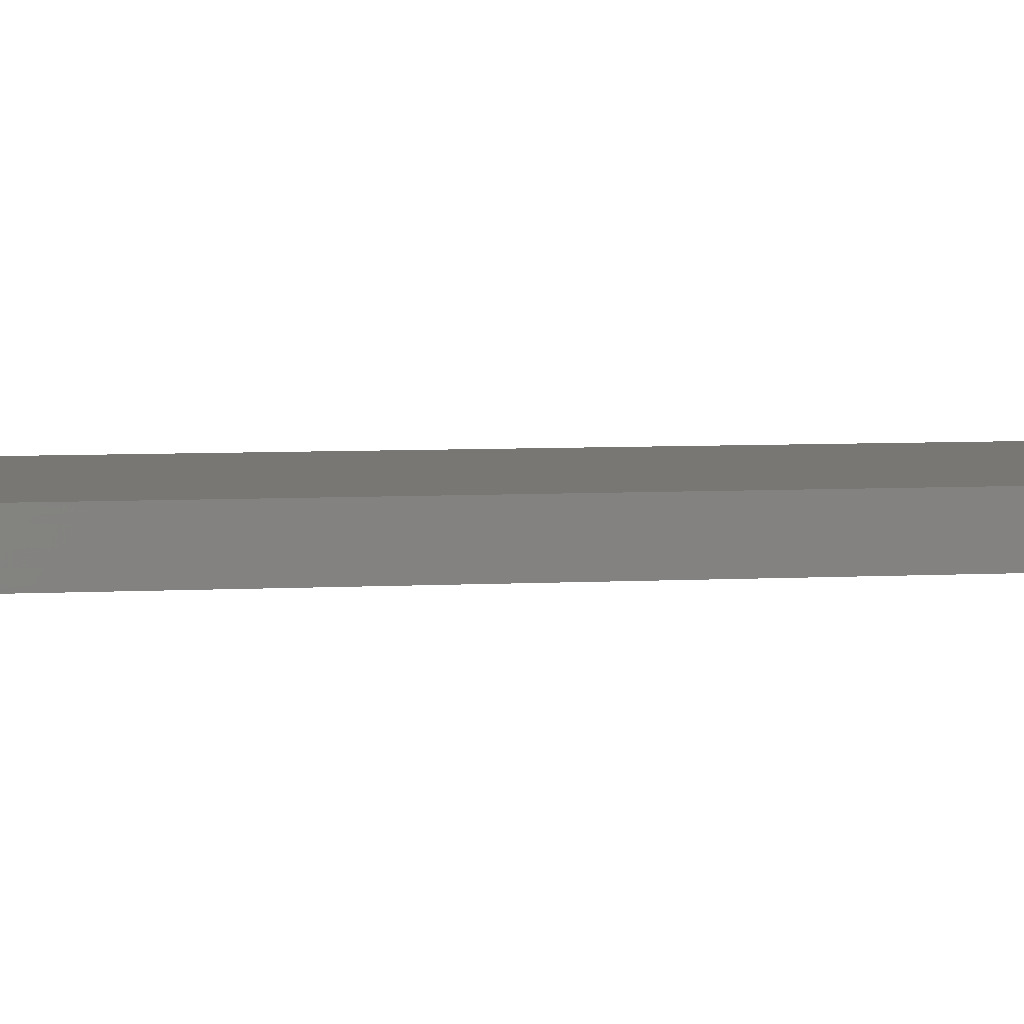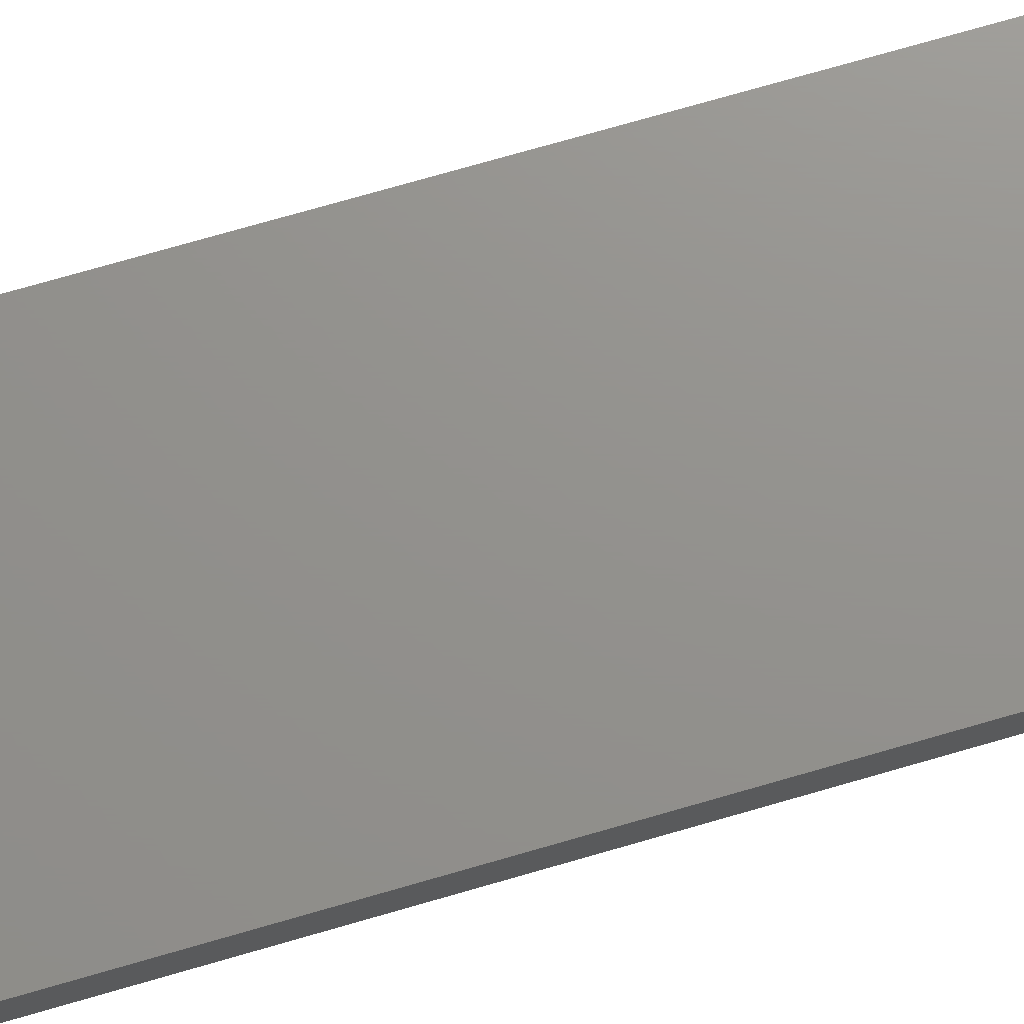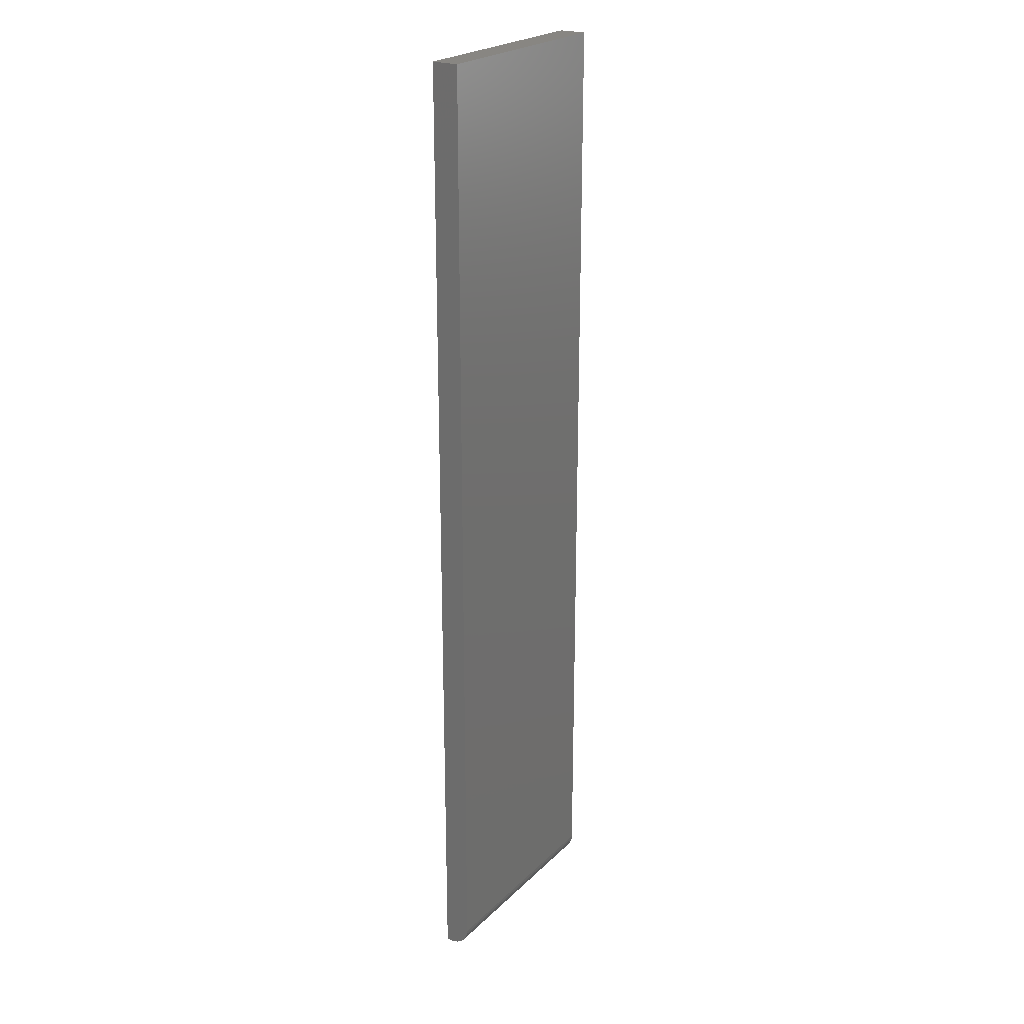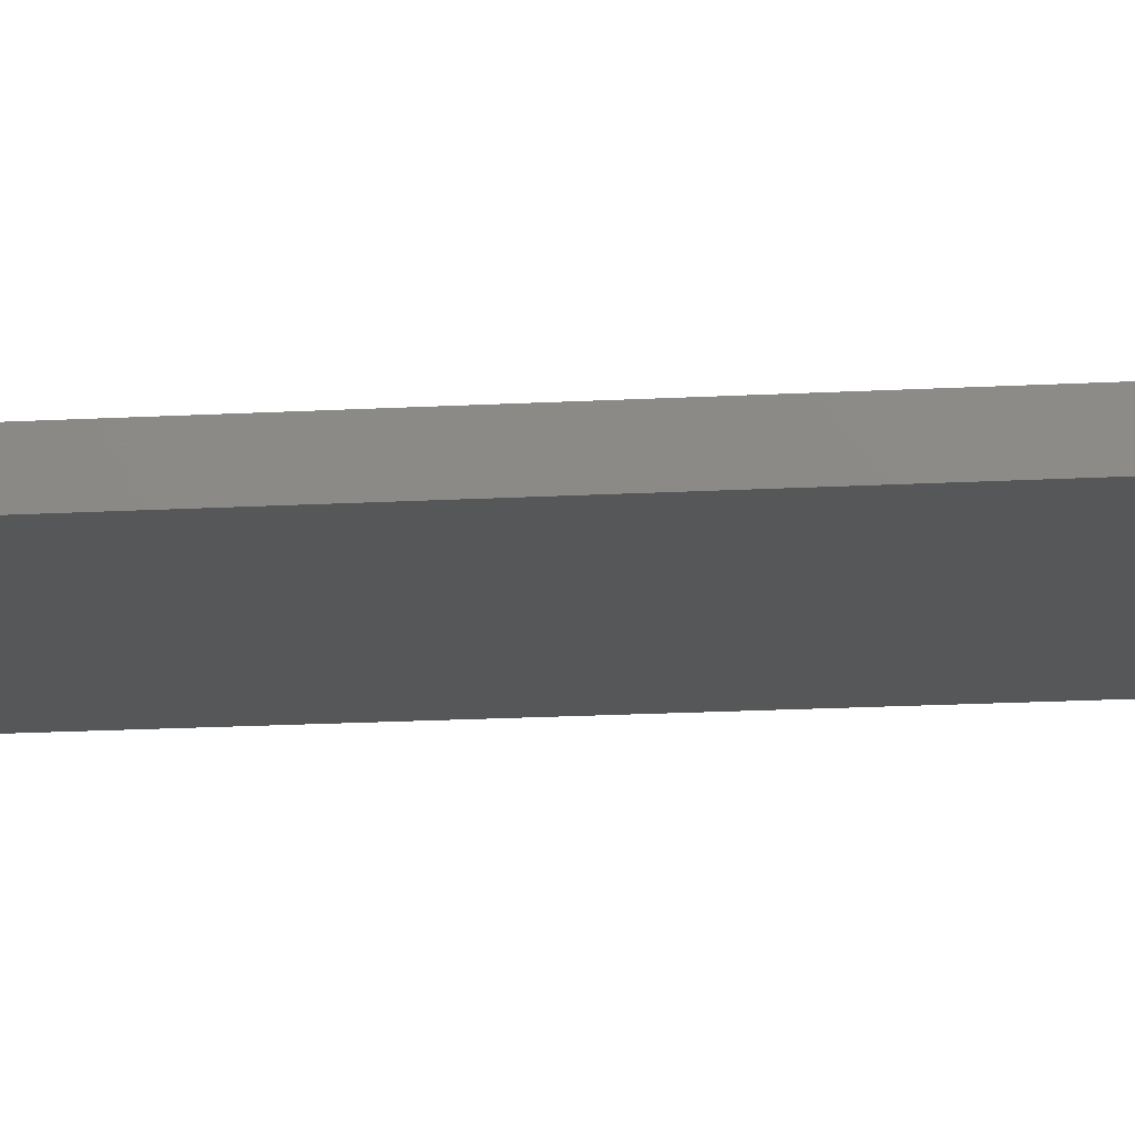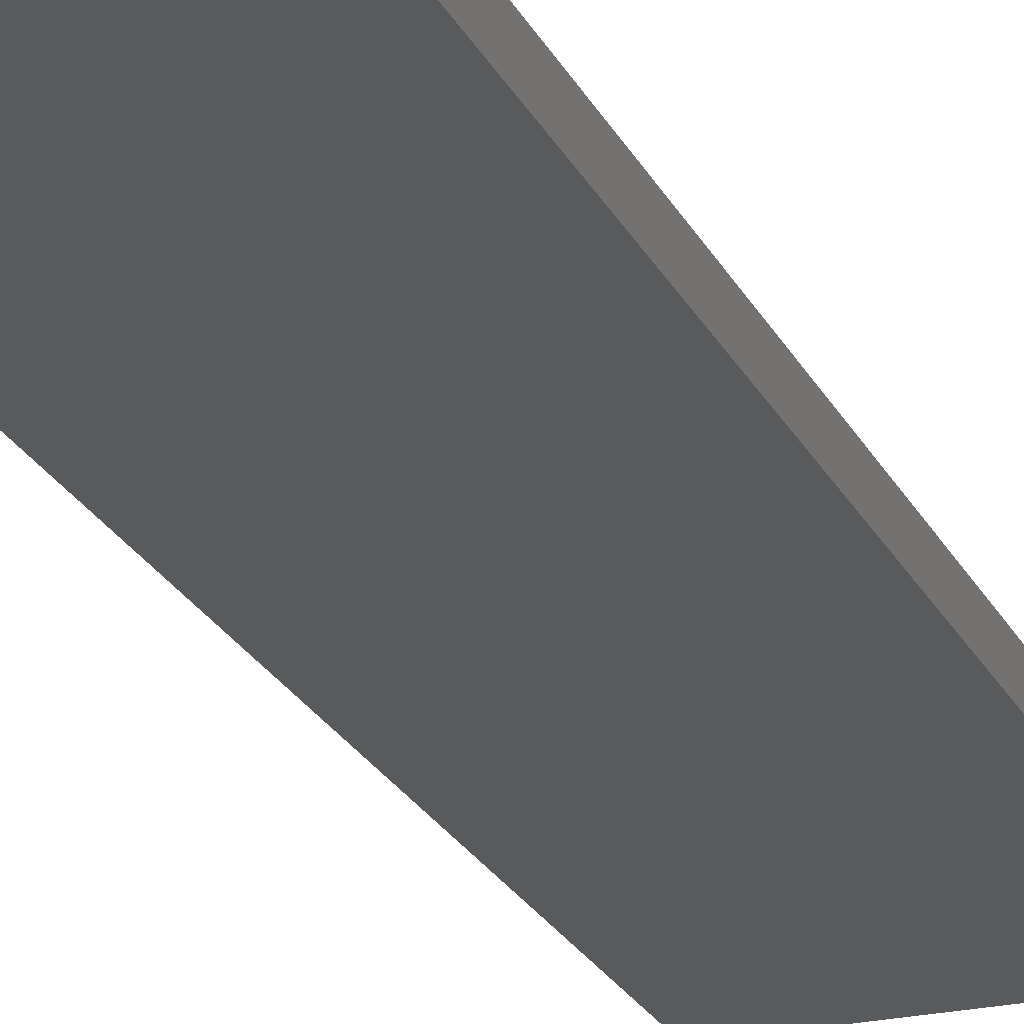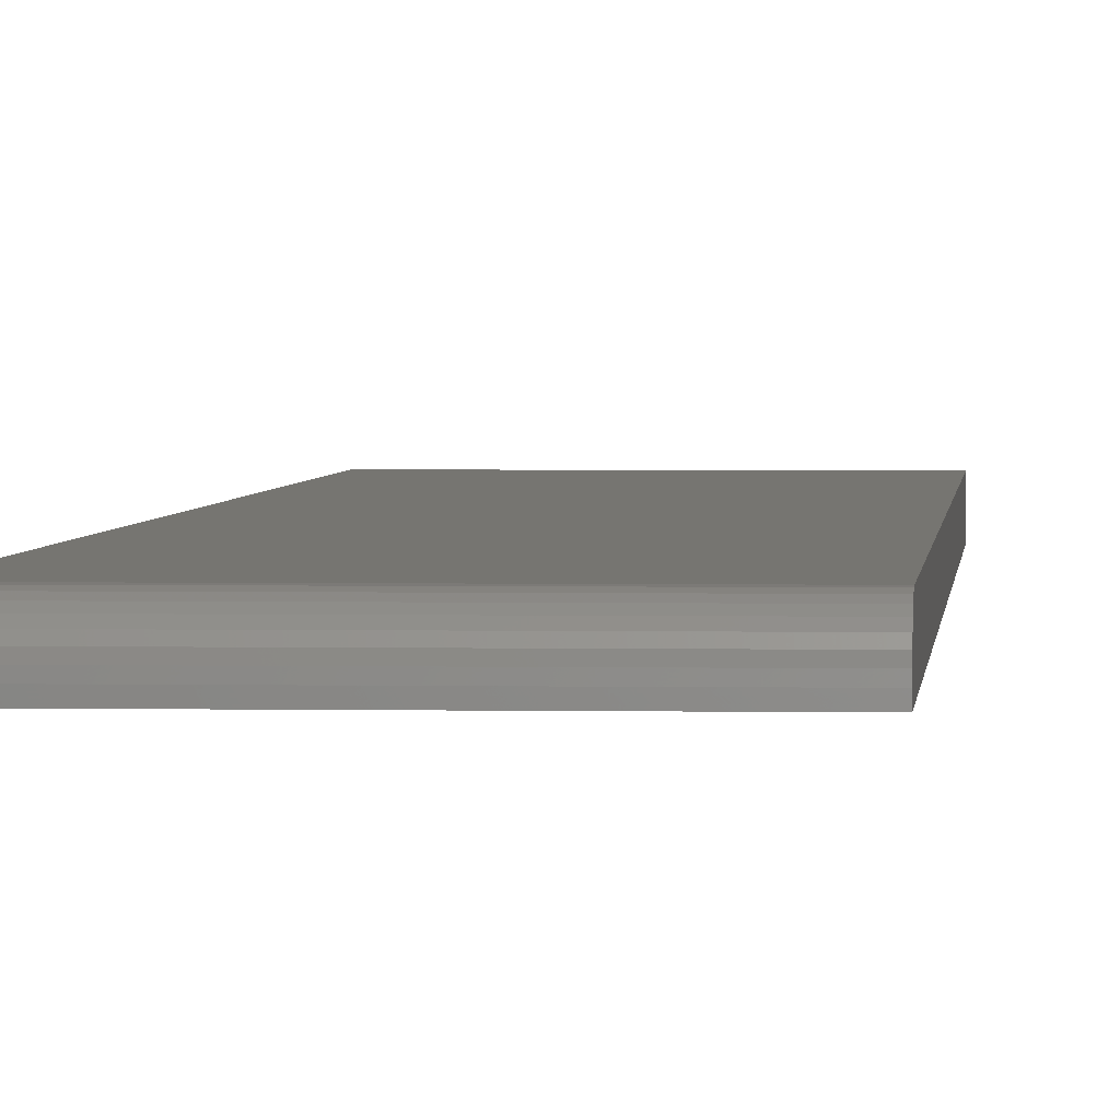
<metadata>
{"format":"stl","ext":"stl","renderer":"f3d","projection":"perspective","resolution":1024,"background":"white","views":[{"elev":4.0,"azim":76.1,"up":"+Y"},{"elev":71.8,"azim":-106.3,"up":"+Y"},{"elev":23.3,"azim":122.9,"up":"+Z"},{"elev":-16.6,"azim":-83.4,"up":"+Y"},{"elev":-23.5,"azim":-159.2,"up":"+Y"},{"elev":2.3,"azim":-175.8,"up":"+Y"}]}
</metadata>
<code>
# stl→obj: 24 verts, 44 faces
v 0.08594 3.469e-18 -0.6328
v 0.08594 1.57e-16 0.75
v 0.4134 2.165e-17 -0.6328
v 0.4134 1.752e-16 0.75
v 0.08594 -0.03125 -0.6641
v 0.08594 -0.01389 -0.6588
v 0.08594 -0.02515 -0.6635
v 0.08594 -0.01929 -0.6617
v 0.08594 -0.03906 -0.6641
v 0.08594 -0.03906 0.75
v 0.08594 -0.0006005 -0.6389
v 0.08594 -0.002379 -0.6448
v 0.08594 -0.005267 -0.6502
v 0.08594 -0.009153 -0.6549
v 0.4134 -0.03125 -0.6641
v 0.4134 -0.01929 -0.6617
v 0.4134 -0.03906 -0.6641
v 0.4134 -0.02515 -0.6635
v 0.4134 -0.005267 -0.6502
v 0.4134 -0.002379 -0.6448
v 0.4134 -0.01389 -0.6588
v 0.4134 -0.009153 -0.6549
v 0.4134 -0.0006005 -0.6389
v 0.4134 -0.03906 0.75
f 1 2 3
f 3 2 4
f 5 6 7
f 6 8 7
f 9 10 2
f 9 2 1
f 9 1 11
f 9 11 12
f 9 12 13
f 9 13 14
f 9 14 6
f 9 6 5
f 15 16 17
f 15 18 16
f 19 20 21
f 21 22 19
f 17 23 3
f 17 3 4
f 17 4 24
f 23 17 16
f 23 16 21
f 23 21 20
f 9 5 17
f 17 5 15
f 1 3 11
f 11 3 23
f 11 23 12
f 12 23 20
f 12 20 13
f 13 20 19
f 13 19 14
f 14 19 22
f 14 22 6
f 6 22 21
f 6 21 8
f 8 21 16
f 8 16 7
f 7 16 18
f 7 18 5
f 5 18 15
f 9 17 10
f 10 17 24
f 24 4 10
f 10 4 2

</code>
